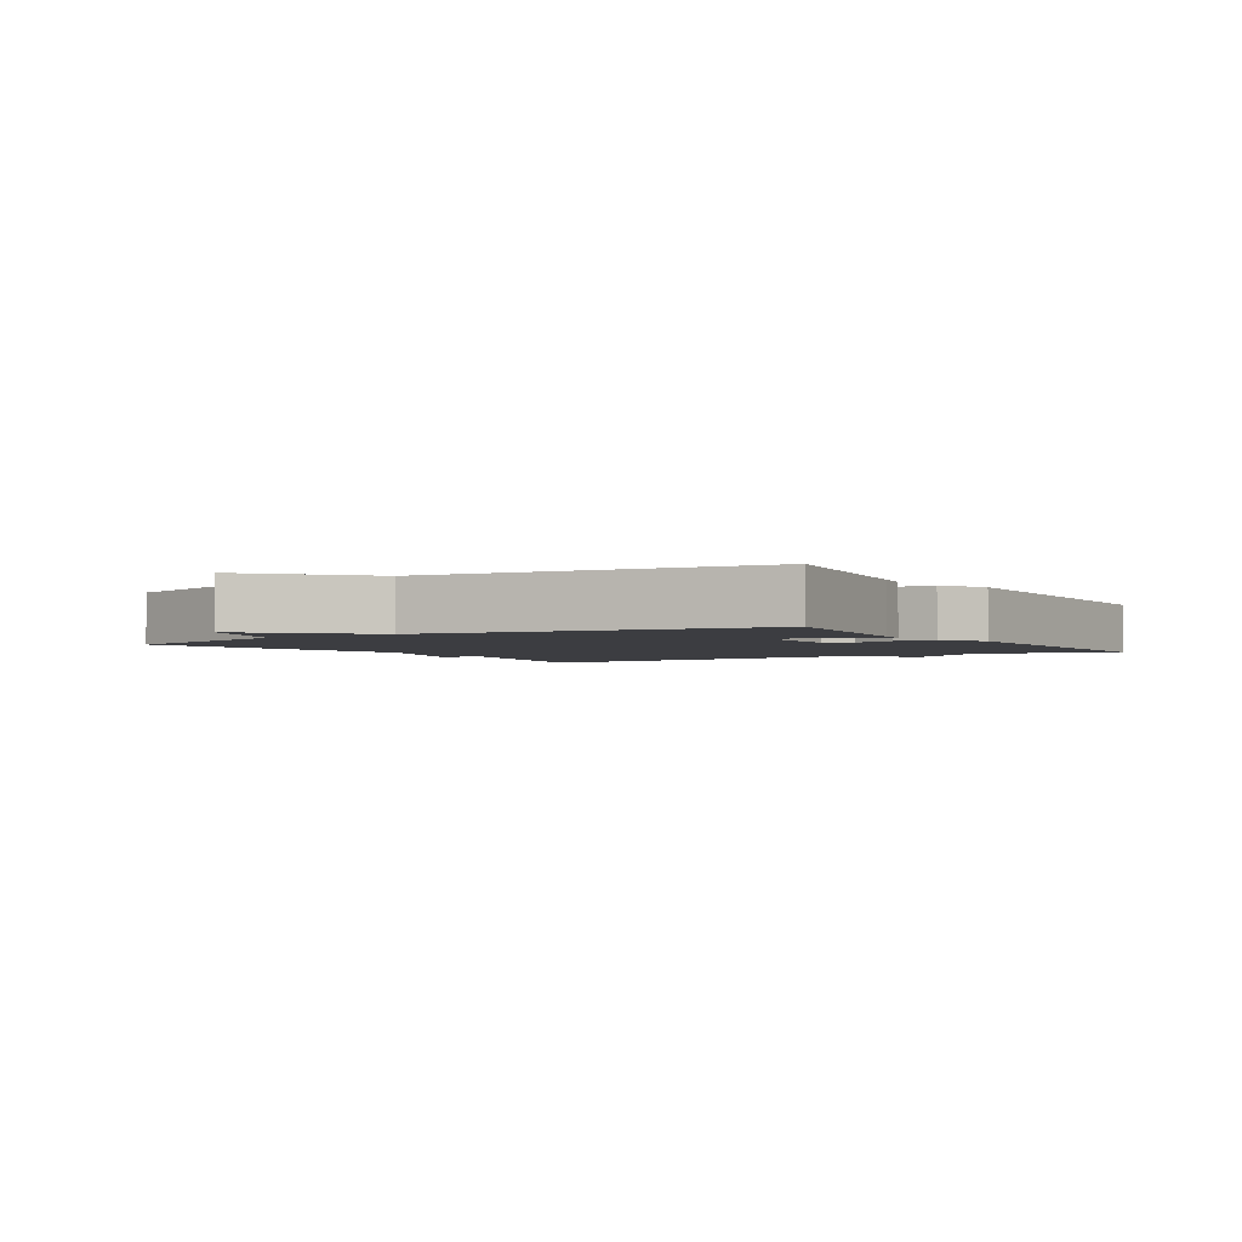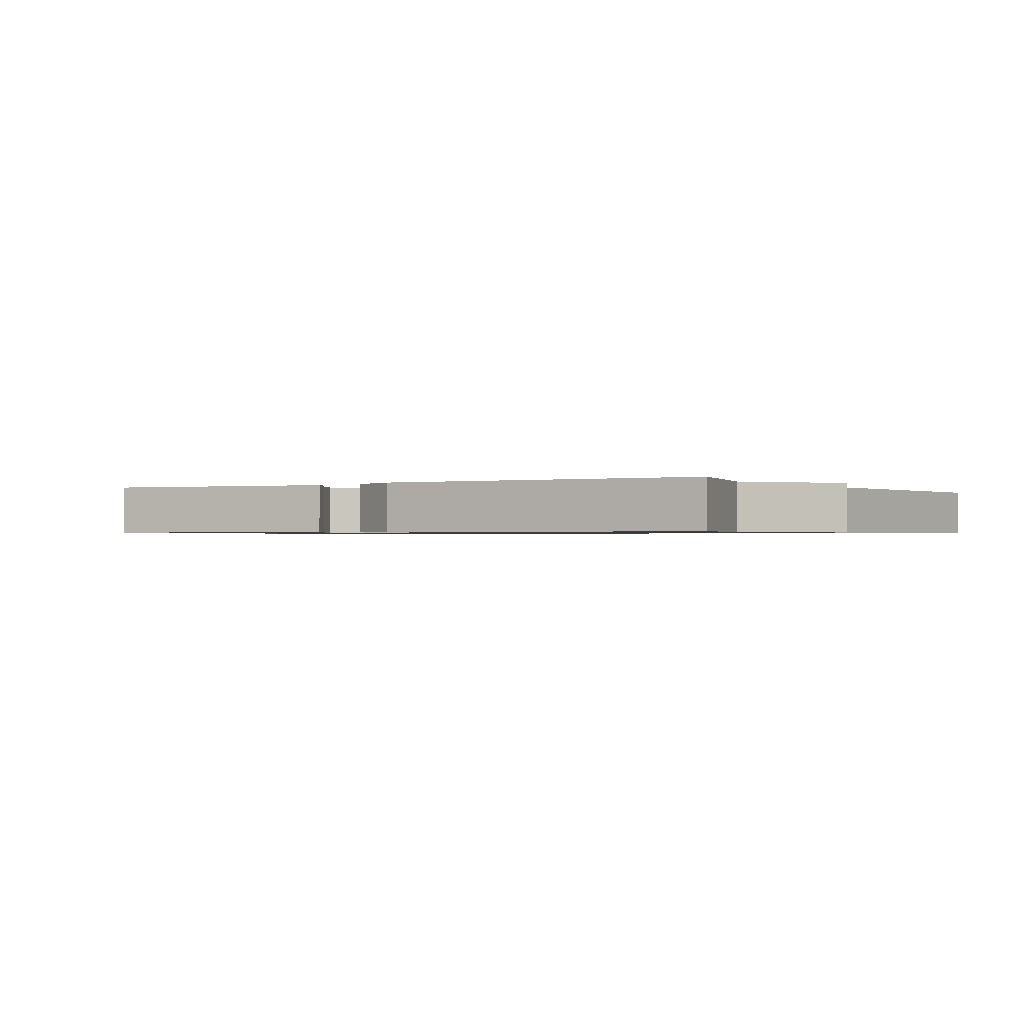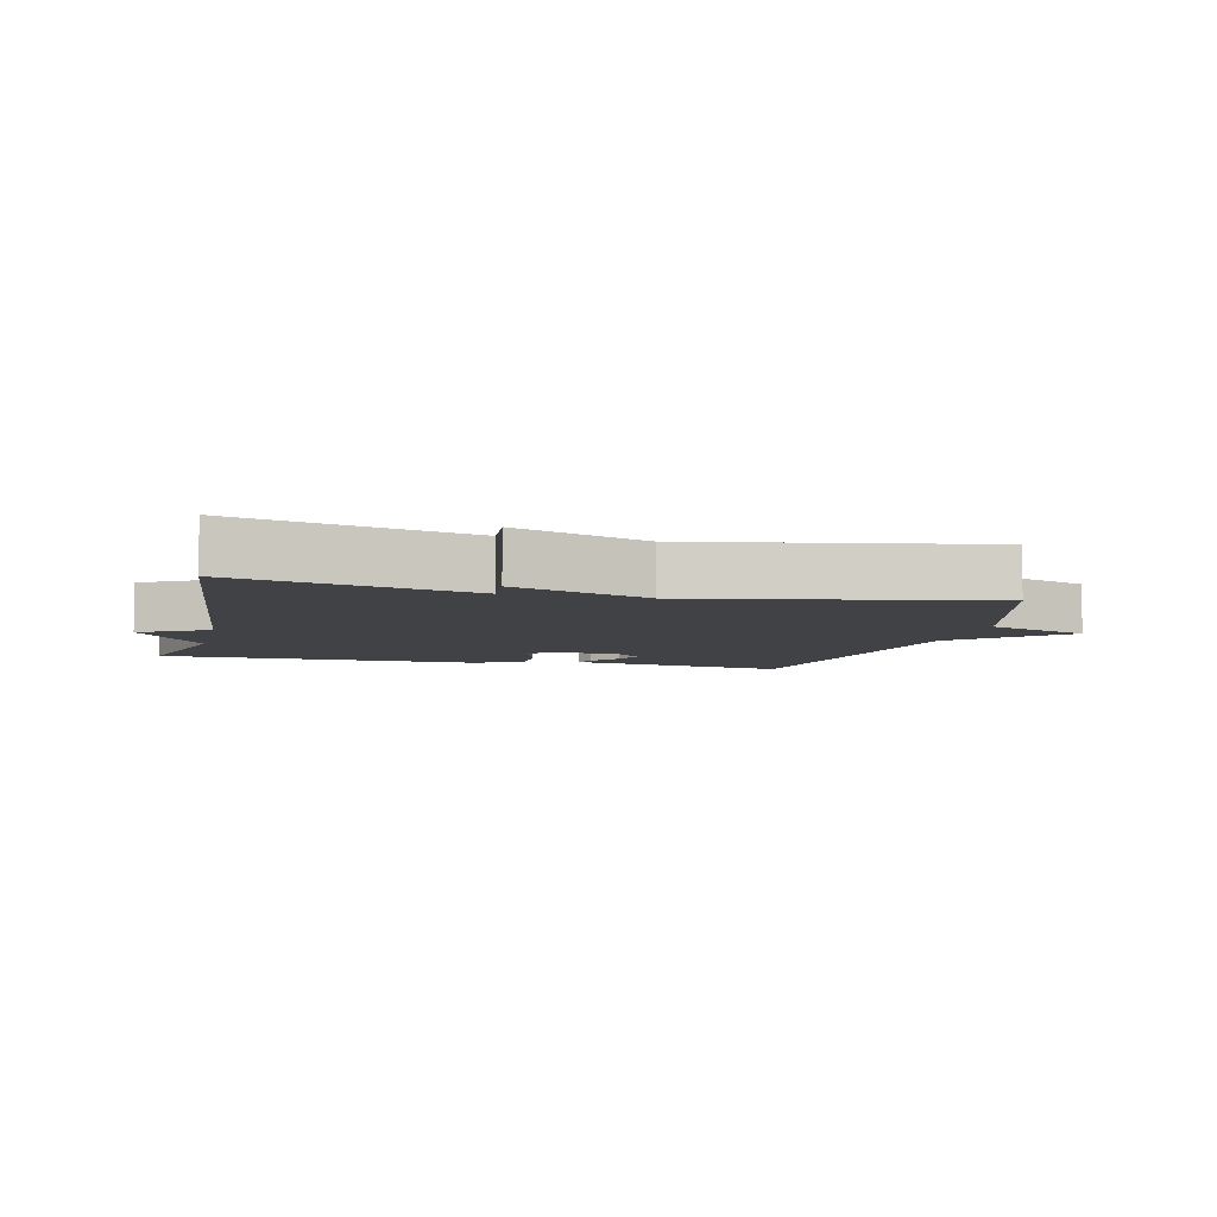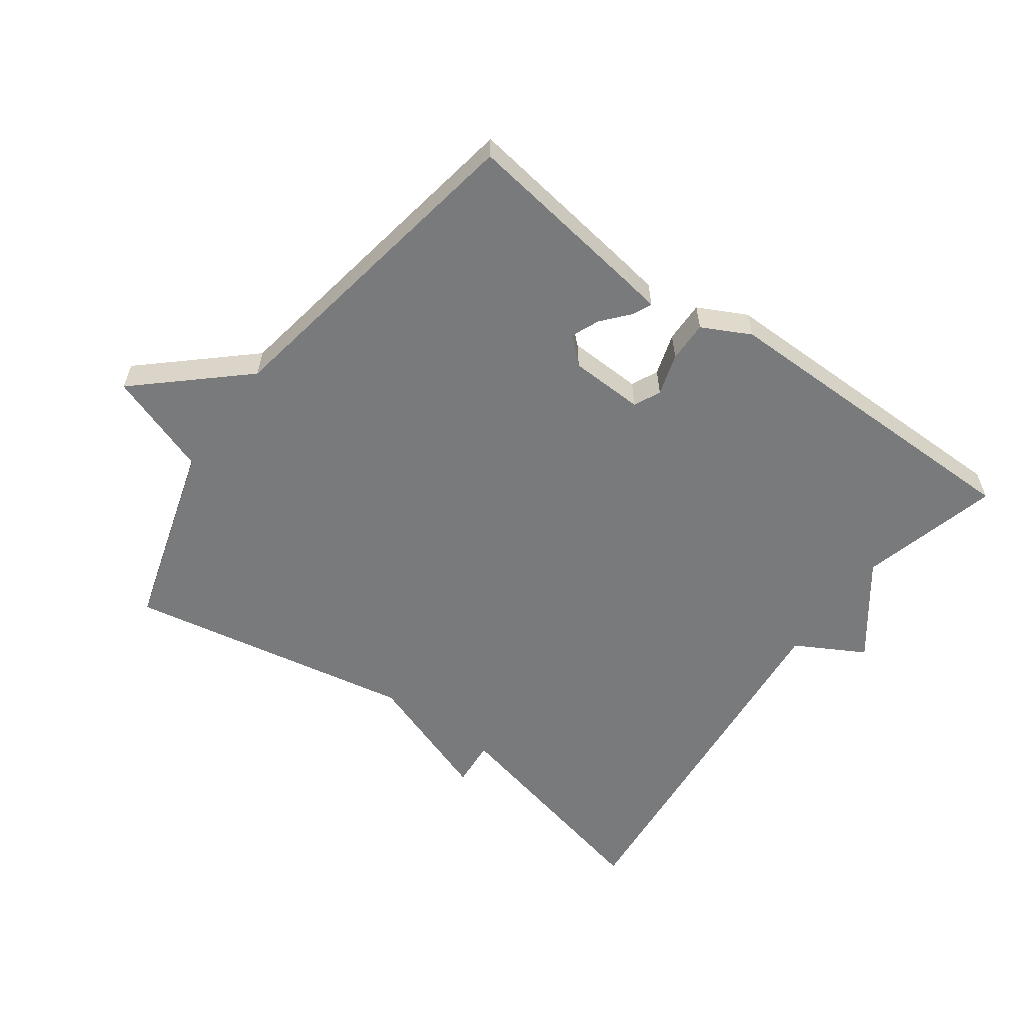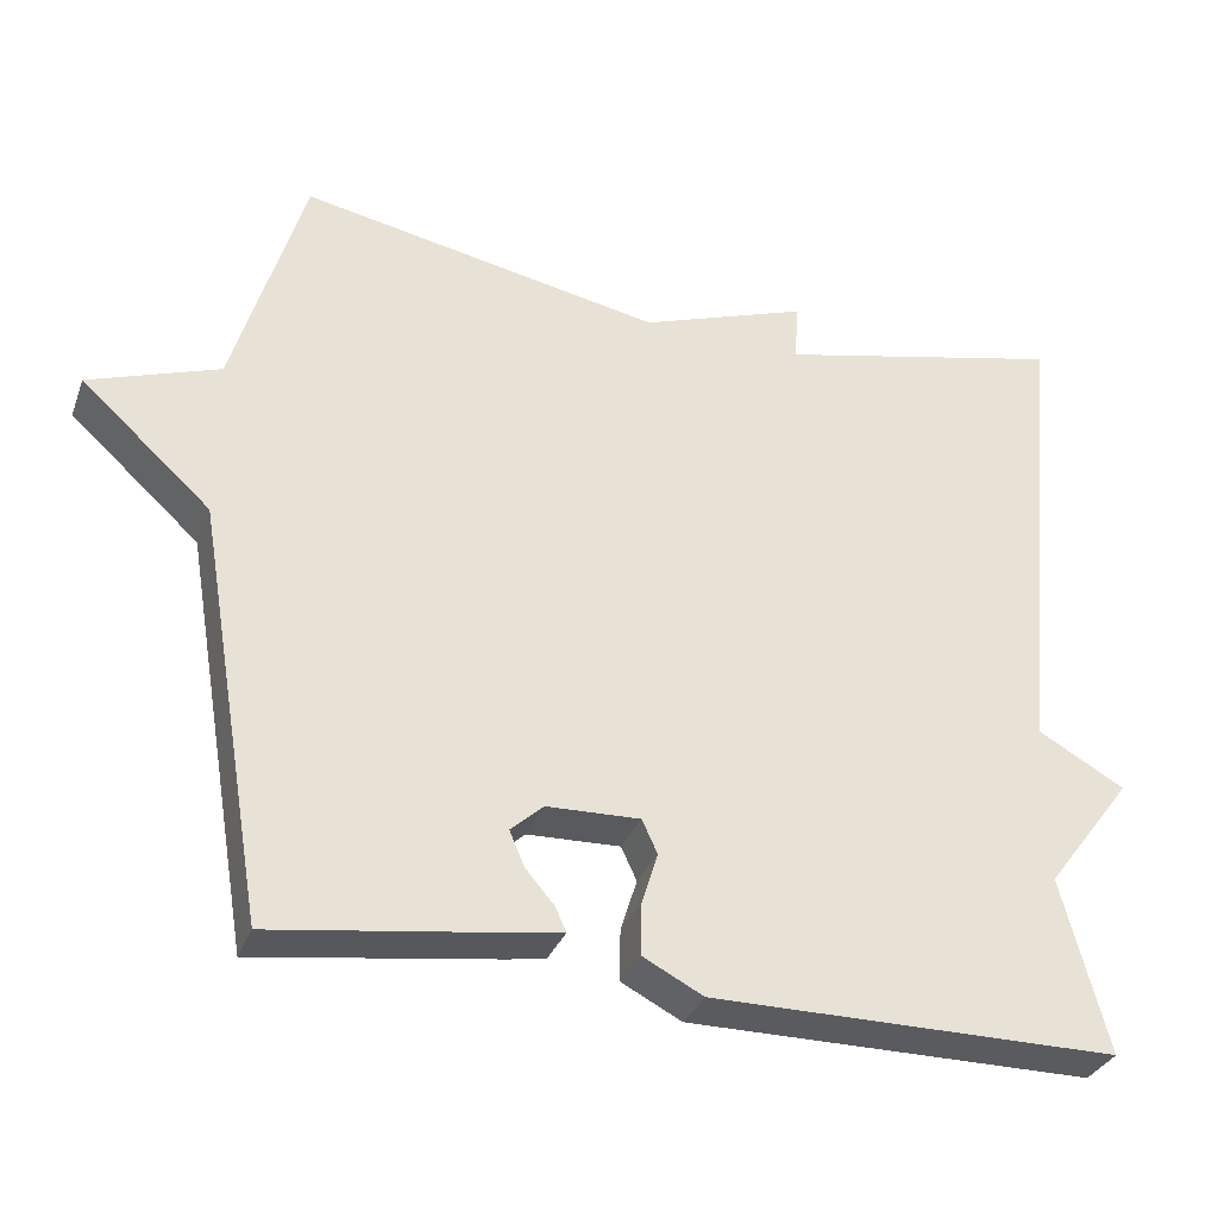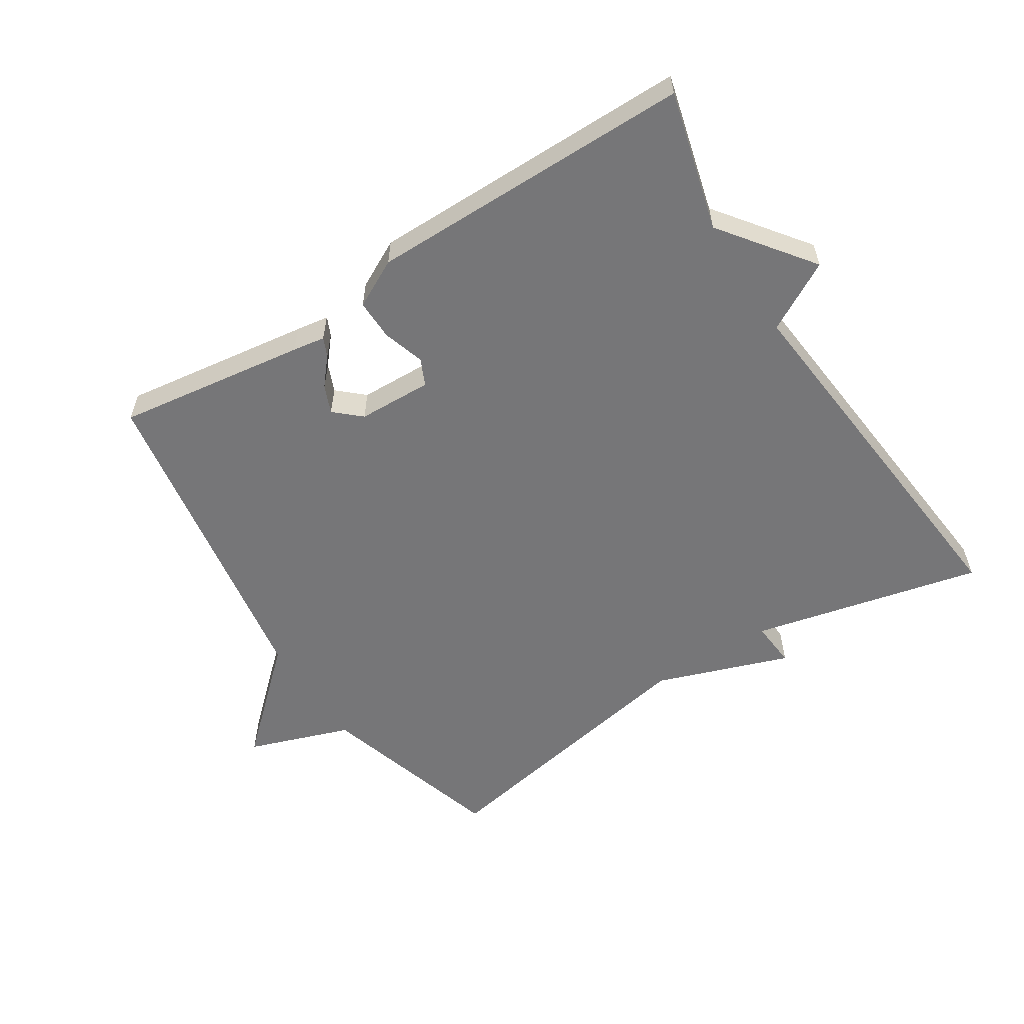
<metadata>
{"format":"obj","ext":"obj","renderer":"f3d","projection":"perspective","resolution":1024,"background":"white","views":[{"elev":-2.7,"azim":122.5,"up":"+Y"},{"elev":-0.8,"azim":-148.6,"up":"+Y"},{"elev":-6.5,"azim":-13.7,"up":"+Y"},{"elev":-58.0,"azim":144.0,"up":"+Y"},{"elev":-32.7,"azim":161.0,"up":"+Z"},{"elev":-56.9,"azim":-147.3,"up":"+Y"}]}
</metadata>
<code>
v -0.5 0.07 0.5
v -0.144 0.07 0.417
v -0.15 0.07 0.49
v 0.056 0.07 0.417
v 0.5 0.07 0.5
v 0.586 0.07 0.209
v 0.745 0.07 0.153
v 0.586 0.07 0.009
v 0.5 0.07 -0.5
v 0.208 0.07 -0.458
v 0.158 0.07 -0.45
v 0.171 0.07 -0.421
v 0.207 0.07 -0.379
v 0.225 0.07 -0.336
v 0.185 0.07 -0.3
v 0.071 0.07 -0.296
v 0.052 0.07 -0.337
v 0.072 0.07 -0.401
v 0.073 0.07 -0.464
v -0.001 0.07 -0.502
v -0.5 0.07 -0.5
v -0.444 0.07 -0.286
v -0.55 0.07 -0.145
v -0.444 0.07 -0.086
v -0.5 0 0.5
v -0.144 0 0.417
v -0.15 0 0.49
v 0.056 0 0.417
v 0.5 0 0.5
v 0.586 0 0.209
v 0.745 0 0.153
v 0.586 0 0.009
v 0.5 0 -0.5
v 0.208 0 -0.458
v 0.158 0 -0.45
v 0.171 0 -0.421
v 0.207 0 -0.379
v 0.225 0 -0.336
v 0.185 0 -0.3
v 0.071 0 -0.296
v 0.052 0 -0.337
v 0.072 0 -0.401
v 0.073 0 -0.464
v -0.001 0 -0.502
v -0.5 0 -0.5
v -0.444 0 -0.286
v -0.55 0 -0.145
v -0.444 0 -0.086
f 22 23 24
f 20 21 22
f 19 20 22
f 18 19 22
f 17 18 22
f 16 17 22 24
f 24 1 2
f 16 24 2
f 15 16 2
f 11 12 13
f 10 11 13
f 9 10 13
f 8 9 13
f 8 13 14
f 6 7 8
f 8 14 15
f 6 8 15
f 5 6 15
f 4 5 15
f 2 3 4 15
f 48 47 46
f 46 45 44
f 46 44 43
f 46 43 42
f 46 42 41
f 48 46 41 40
f 26 25 48
f 26 48 40
f 26 40 39
f 37 36 35
f 37 35 34
f 37 34 33
f 37 33 32
f 38 37 32
f 32 31 30
f 39 38 32
f 39 32 30
f 39 30 29
f 39 29 28
f 39 28 27 26
f 1 25 26 2
f 2 26 27 3
f 3 27 28 4
f 4 28 29 5
f 5 29 30 6
f 6 30 31 7
f 7 31 32 8
f 8 32 33 9
f 9 33 34 10
f 10 34 35 11
f 11 35 36 12
f 12 36 37 13
f 13 37 38 14
f 14 38 39 15
f 15 39 40 16
f 16 40 41 17
f 17 41 42 18
f 18 42 43 19
f 19 43 44 20
f 20 44 45 21
f 21 45 46 22
f 22 46 47 23
f 23 47 48 24
f 24 48 25 1

</code>
